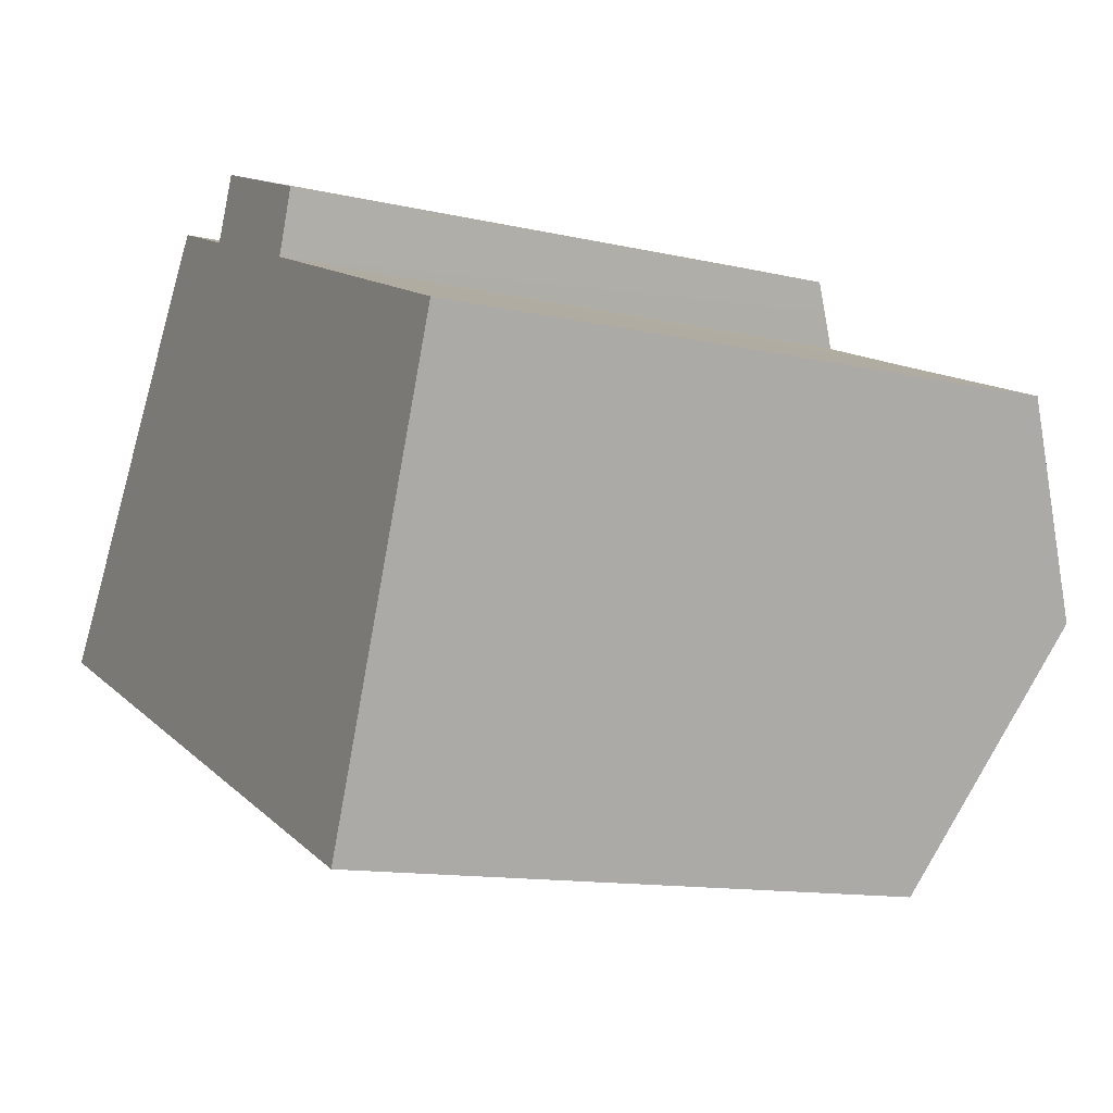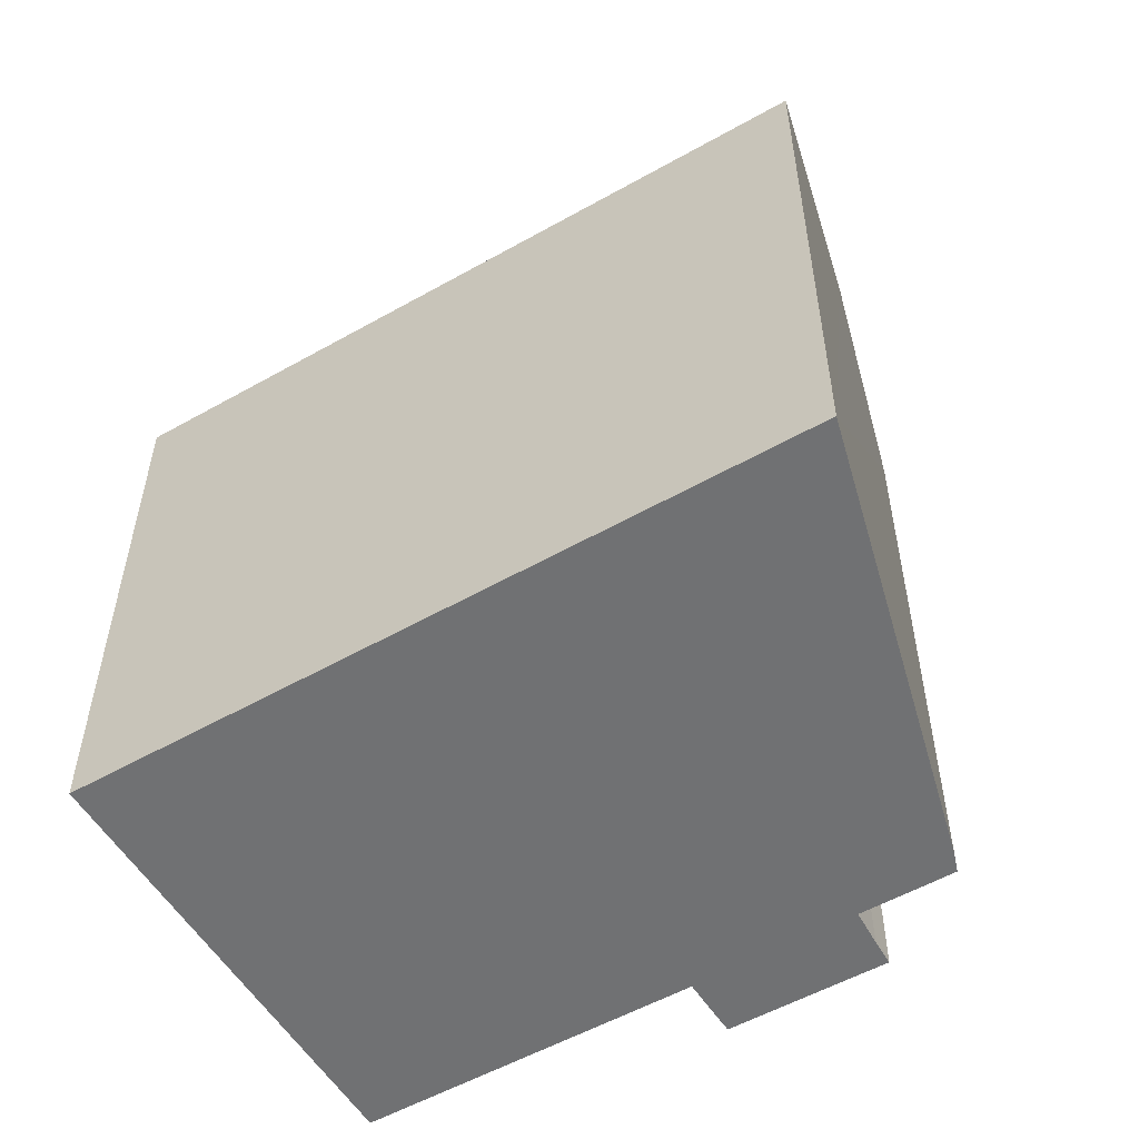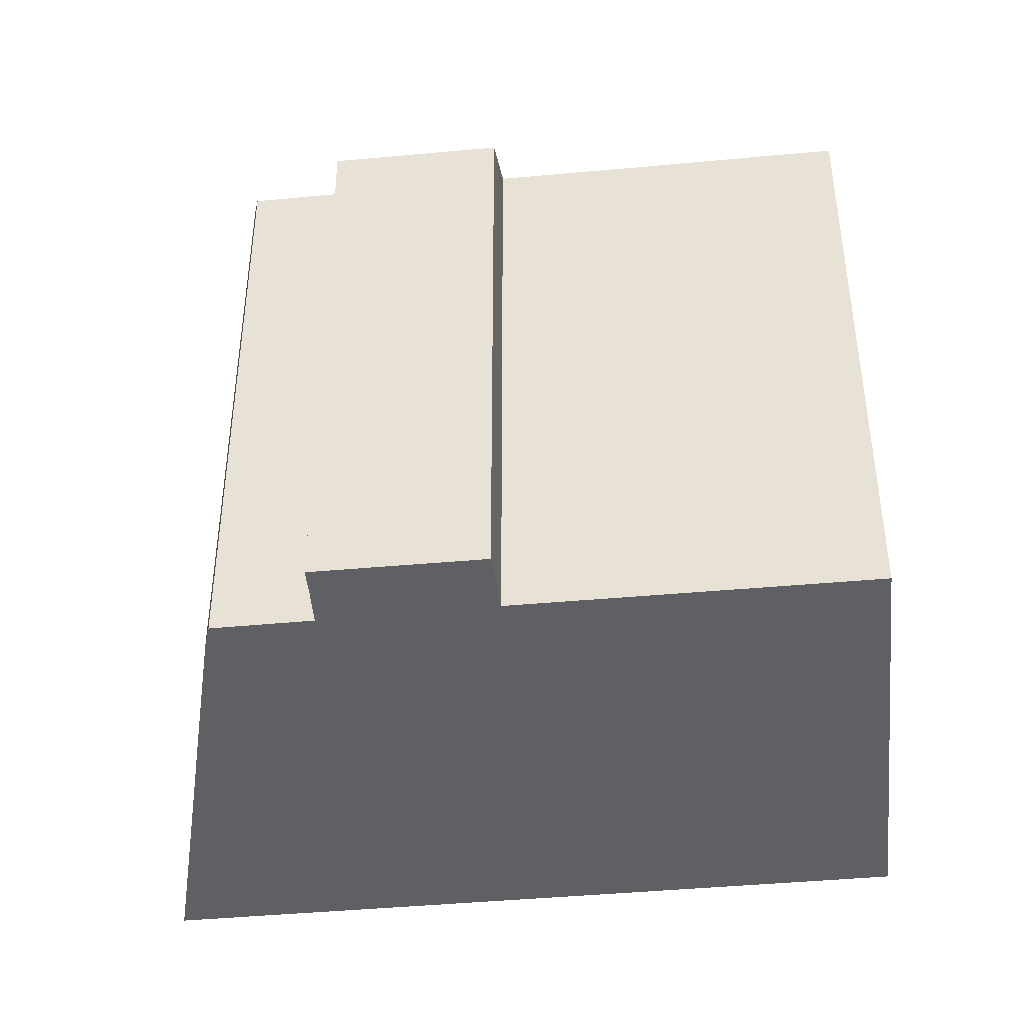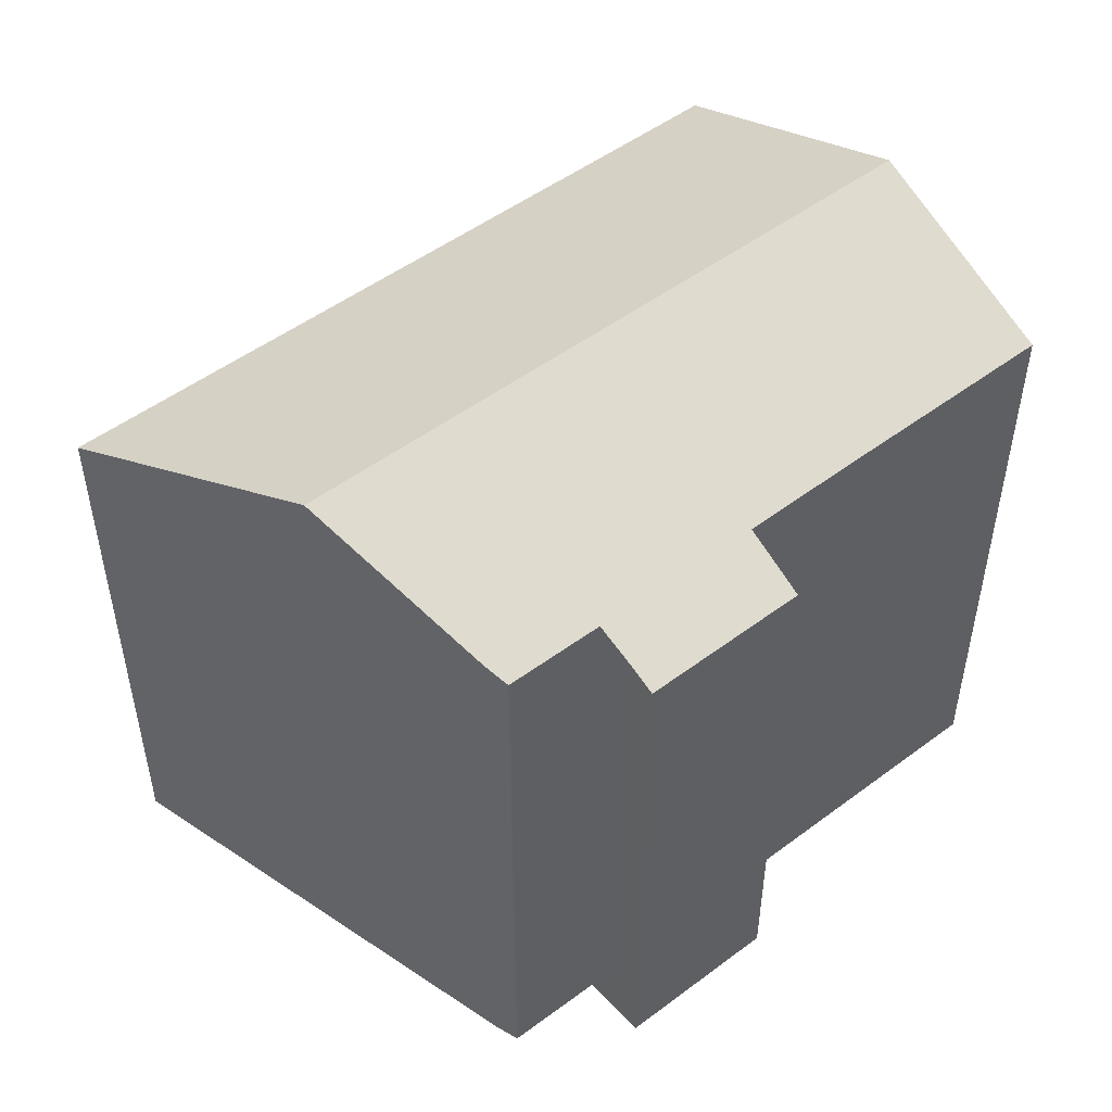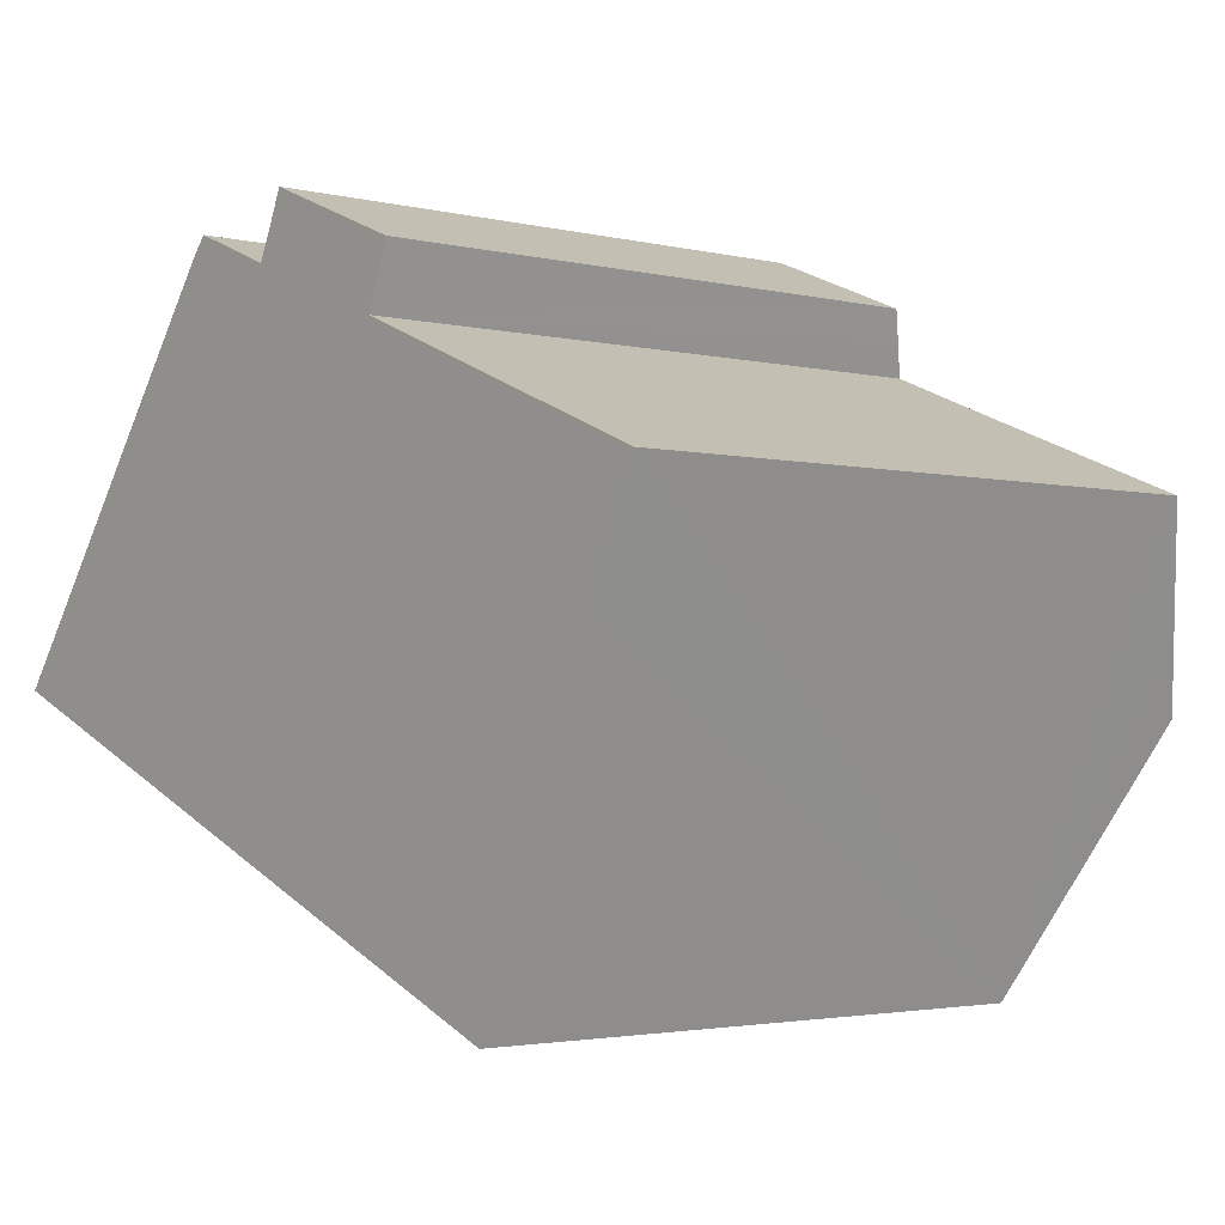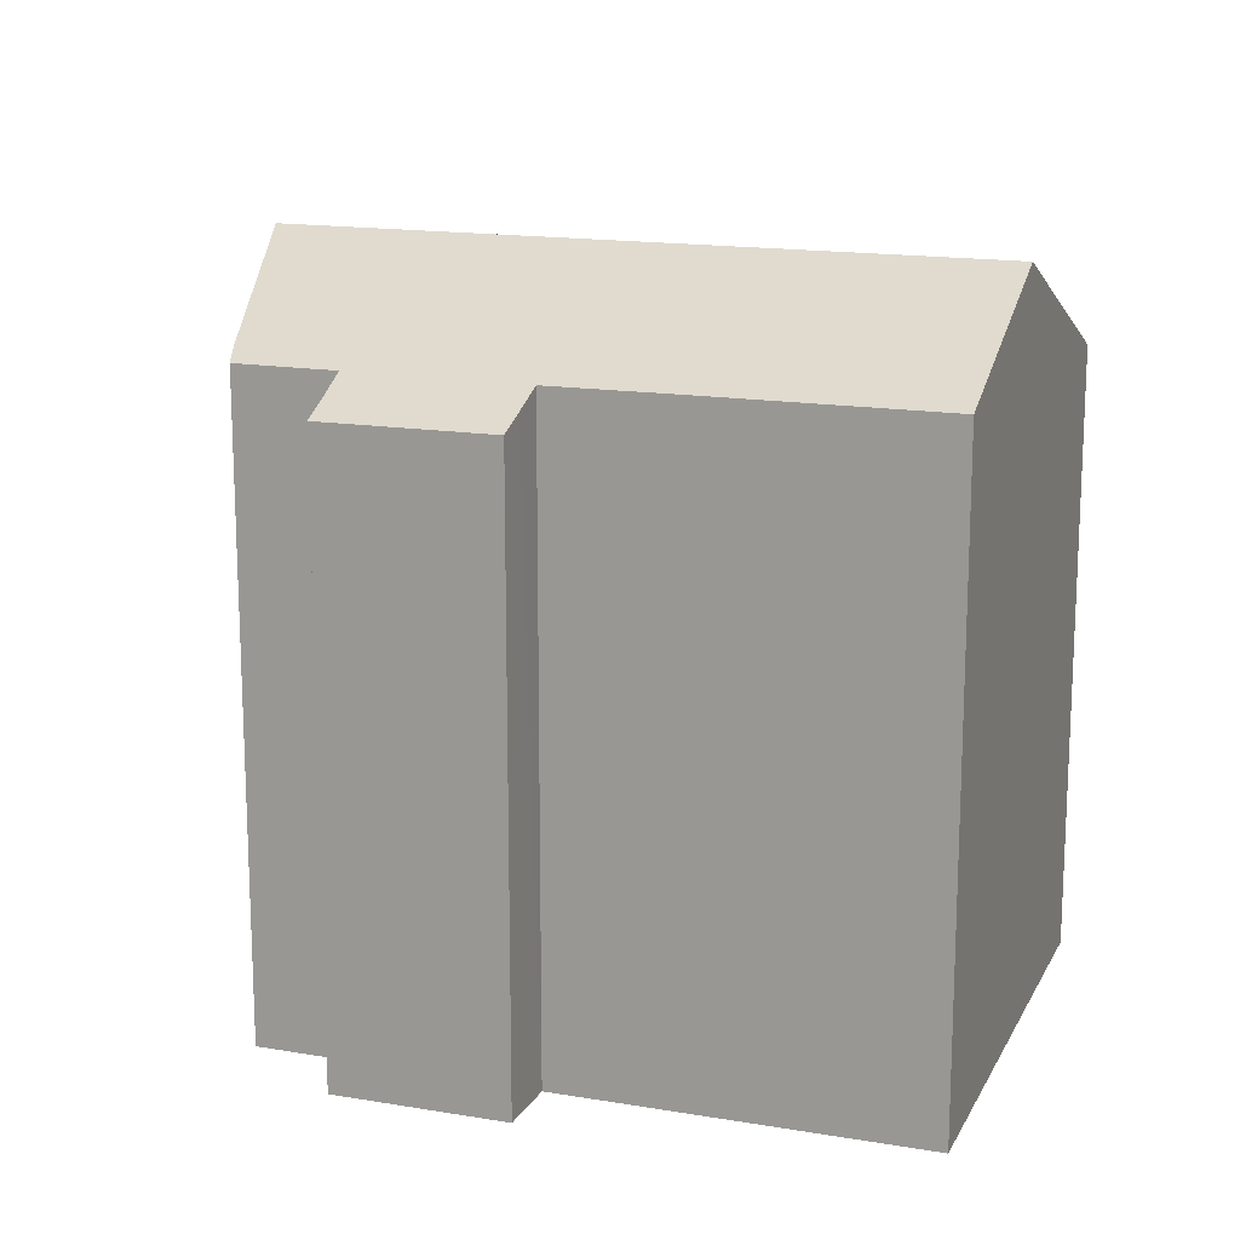
<metadata>
{"format":"obj","ext":"obj","renderer":"f3d","projection":"perspective","resolution":1024,"background":"white","views":[{"elev":-12.4,"azim":61.8,"up":"+Z"},{"elev":-55.1,"azim":-127.2,"up":"+Y"},{"elev":-42.8,"azim":28.4,"up":"+Y"},{"elev":50.9,"azim":-17.1,"up":"+Y"},{"elev":-2.7,"azim":49.9,"up":"+Z"},{"elev":15.8,"azim":41.5,"up":"+Y"}]}
</metadata>
<code>
v  16.96 17.33 10.56
v  12 17.68 11.67
v  12.34 17.32 12.45
v  11.52 18.16 10.63
v  8.317 18.46 11.18
v  8.787 18.17 11.72
v  4.984 20.73 6.697
v  23.1 20.73 -0.611
v  16.28 18.15 8.747
v  16.66 17.7 9.753
v  19.72 18.16 7.331
v  25.99 18.16 4.789
v  24.64 19.69 1.44
v  23.7 20.73 -0.855
v  0.233 17.49 0.313
v  18.09 17.33 -7.298
v  0 17.33 1.061e-15
v  20.67 17.33 -8.339
v  20.89 17.58 -7.792
v  16.96 -6.468e-16 10.56
v  12.34 -7.623e-16 12.45
v  16.28 -5.356e-16 8.747
v  25.99 -2.932e-16 4.789
v  19.72 -4.489e-16 7.331
v  8.787 -7.179e-16 11.72
v  11.52 -6.508e-16 10.63
v  16.66 -5.972e-16 9.753
v  24.64 -8.817e-17 1.44
v  20.89 4.771e-16 -7.792
v  20.67 5.106e-16 -8.339
v  23.7 5.235e-17 -0.855
v  0 0 0
v  18.09 4.469e-16 -7.298
v  8.317 -6.843e-16 11.18
v  4.984 -4.101e-16 6.697
v  0.233 -1.917e-17 0.313
v  12 -7.145e-16 11.67
g defaultobject
f 1 2 3
f 2 1 4
f 4 5 6
f 5 4 7
f 7 4 8
f 8 4 9
f 9 4 1
f 9 1 10
f 8 9 11
f 8 11 12
f 8 12 13
f 8 13 14
f 15 16 17
f 16 15 7
f 16 7 8
f 16 8 18
f 18 8 19
f 19 8 14
f 3 20 1
f 20 3 21
f 22 11 9
f 11 22 12
f 12 22 23
f 23 22 24
f 25 4 6
f 4 25 26
f 10 22 9
f 22 10 1
f 22 1 20
f 22 20 27
f 13 19 14
f 19 13 12
f 19 12 23
f 19 23 18
f 18 23 28
f 18 28 29
f 18 29 30
f 29 28 31
f 30 16 18
f 16 30 17
f 17 30 32
f 32 30 33
f 32 15 17
f 15 32 7
f 7 32 5
f 5 32 34
f 34 32 35
f 35 32 36
f 34 6 5
f 6 34 25
f 37 3 2
f 3 37 21
f 26 2 4
f 2 26 37
f 24 28 23
f 28 24 31
f 31 24 29
f 29 24 30
f 30 24 33
f 33 24 32
f 32 24 22
f 32 22 27
f 32 27 20
f 32 20 26
f 26 20 37
f 37 20 21
f 32 26 25
f 32 25 36
f 36 25 35
f 35 25 34

</code>
